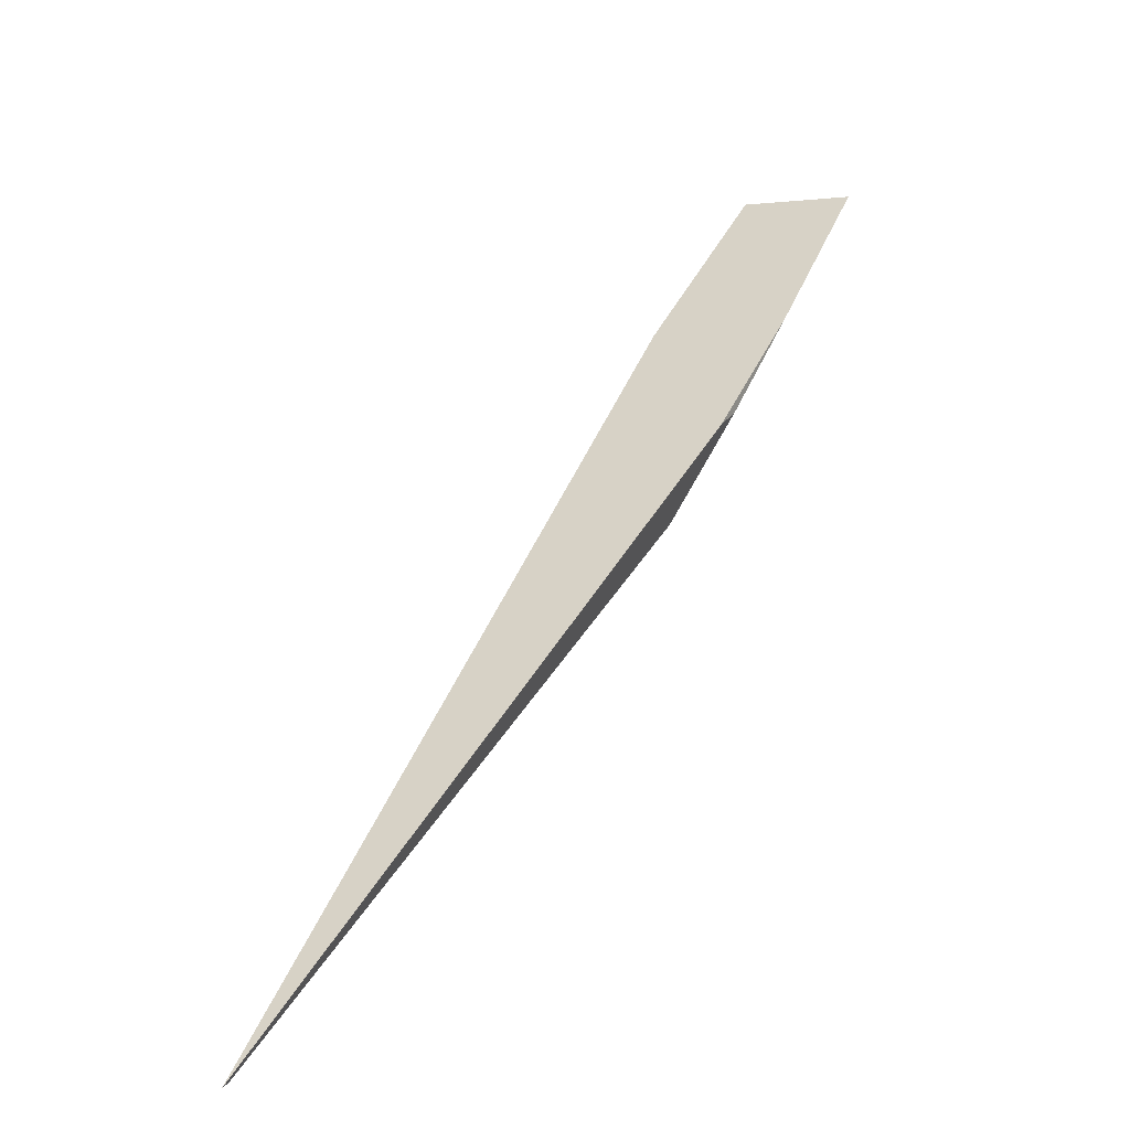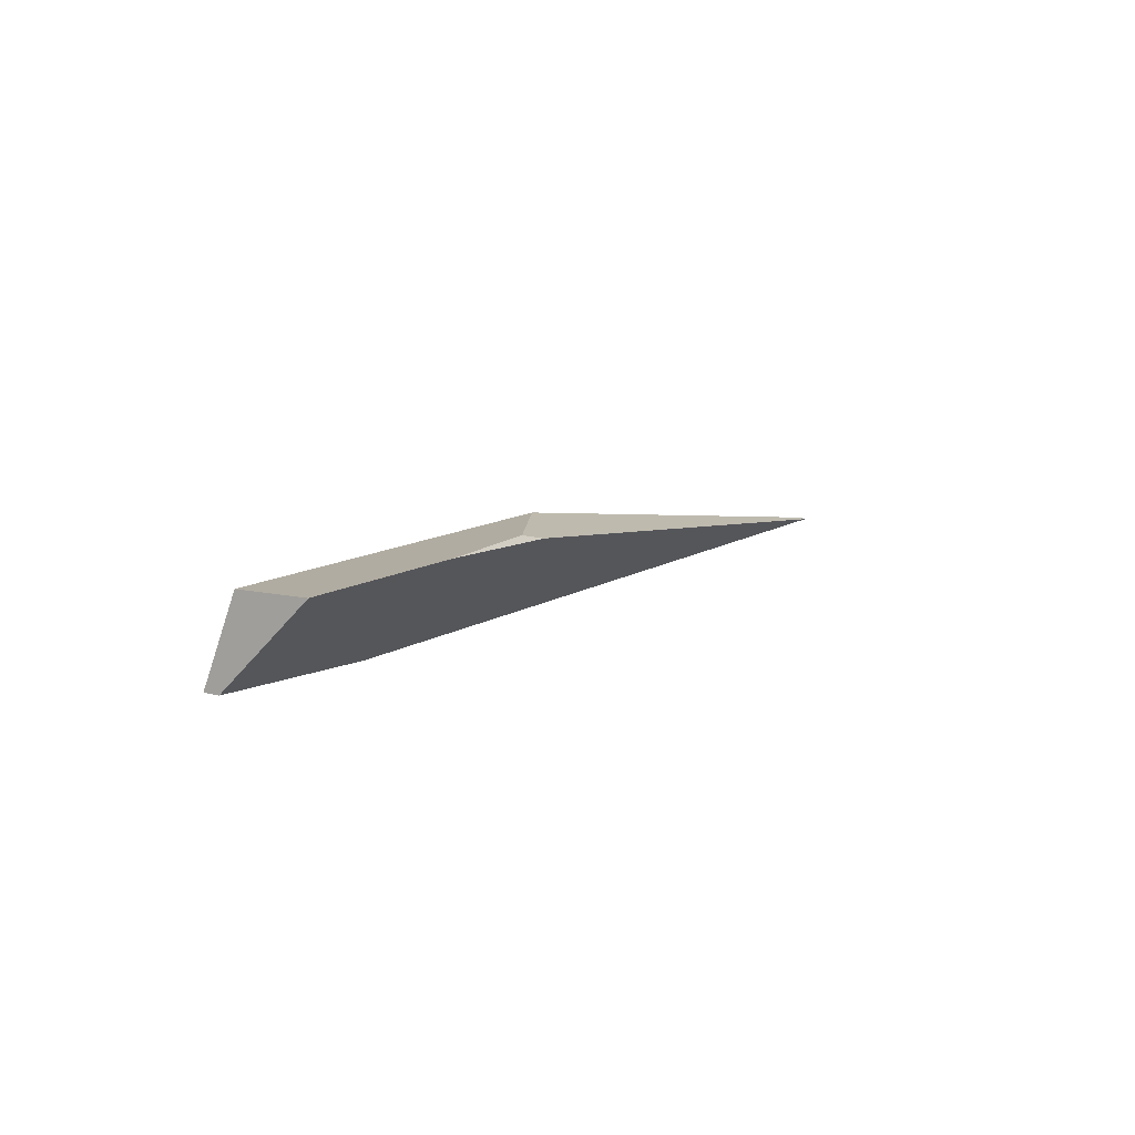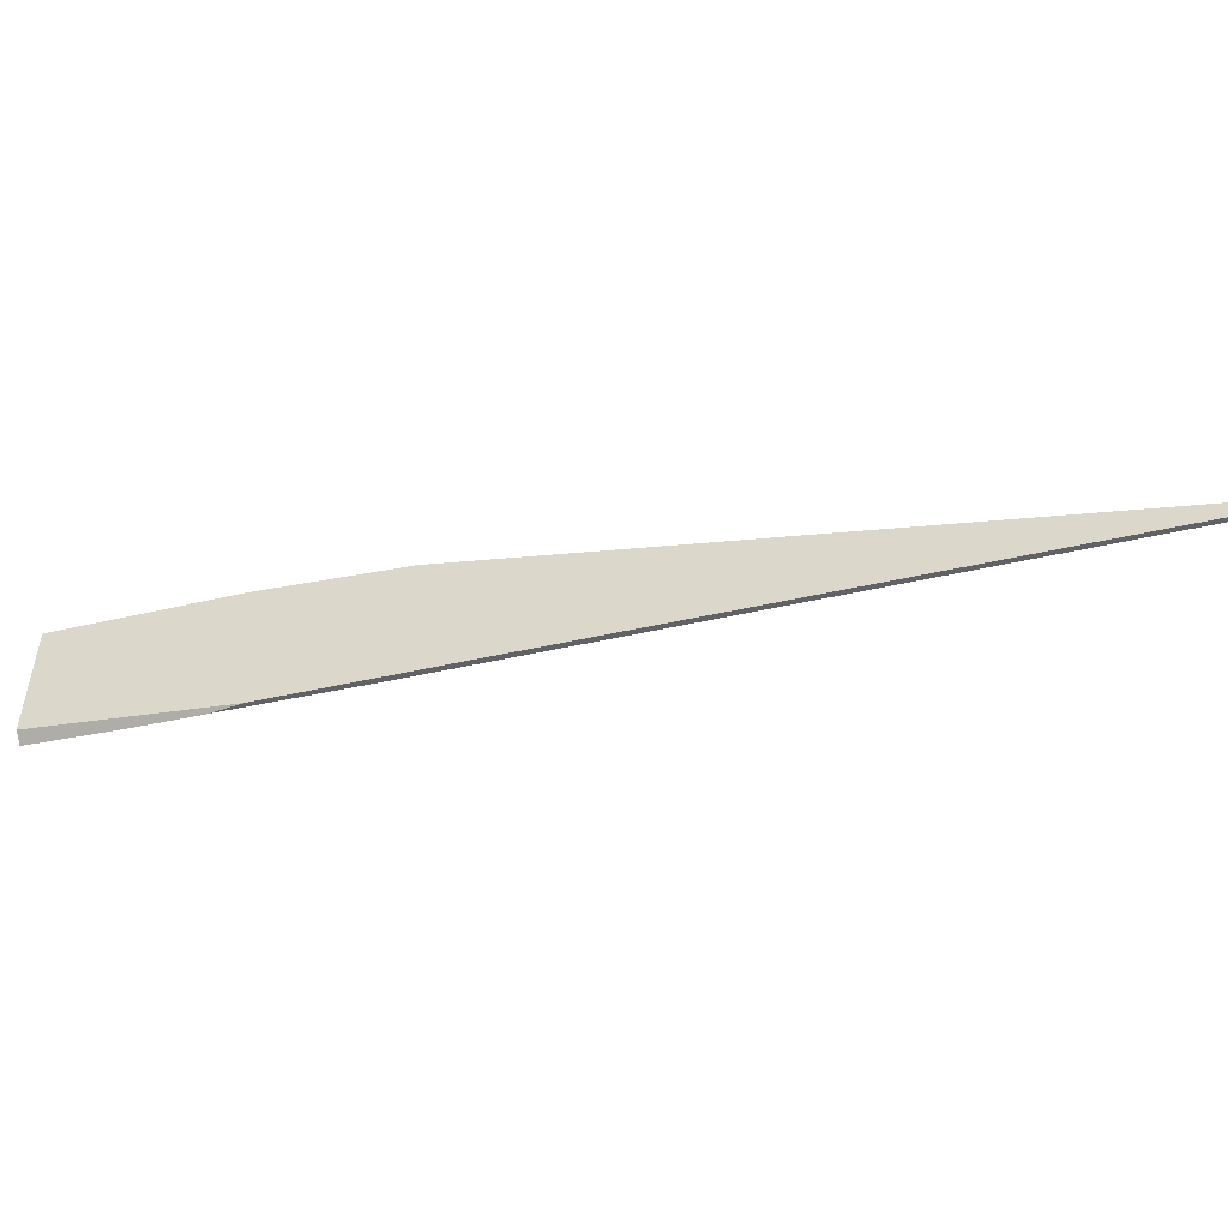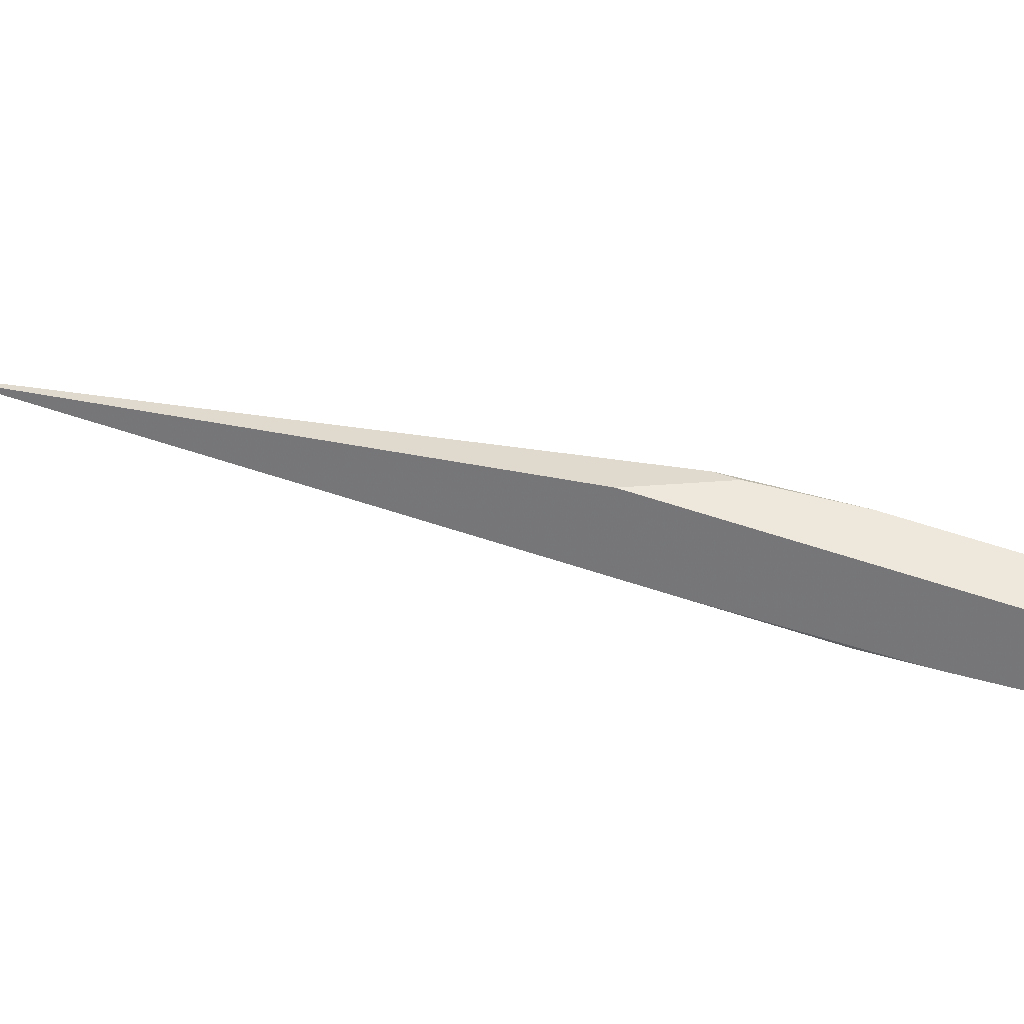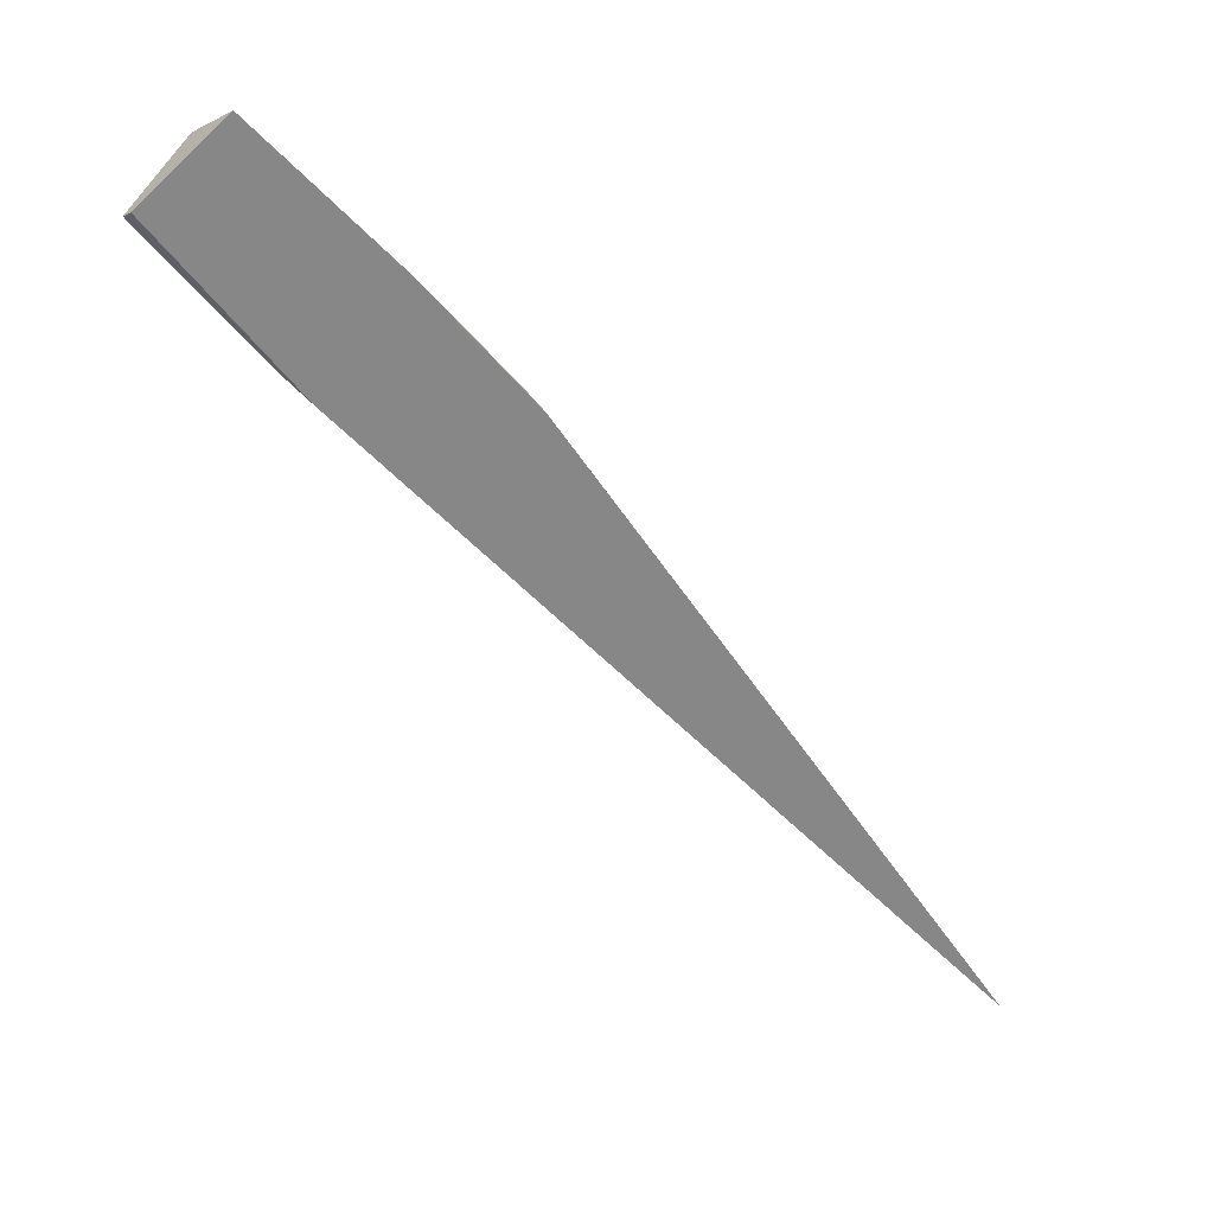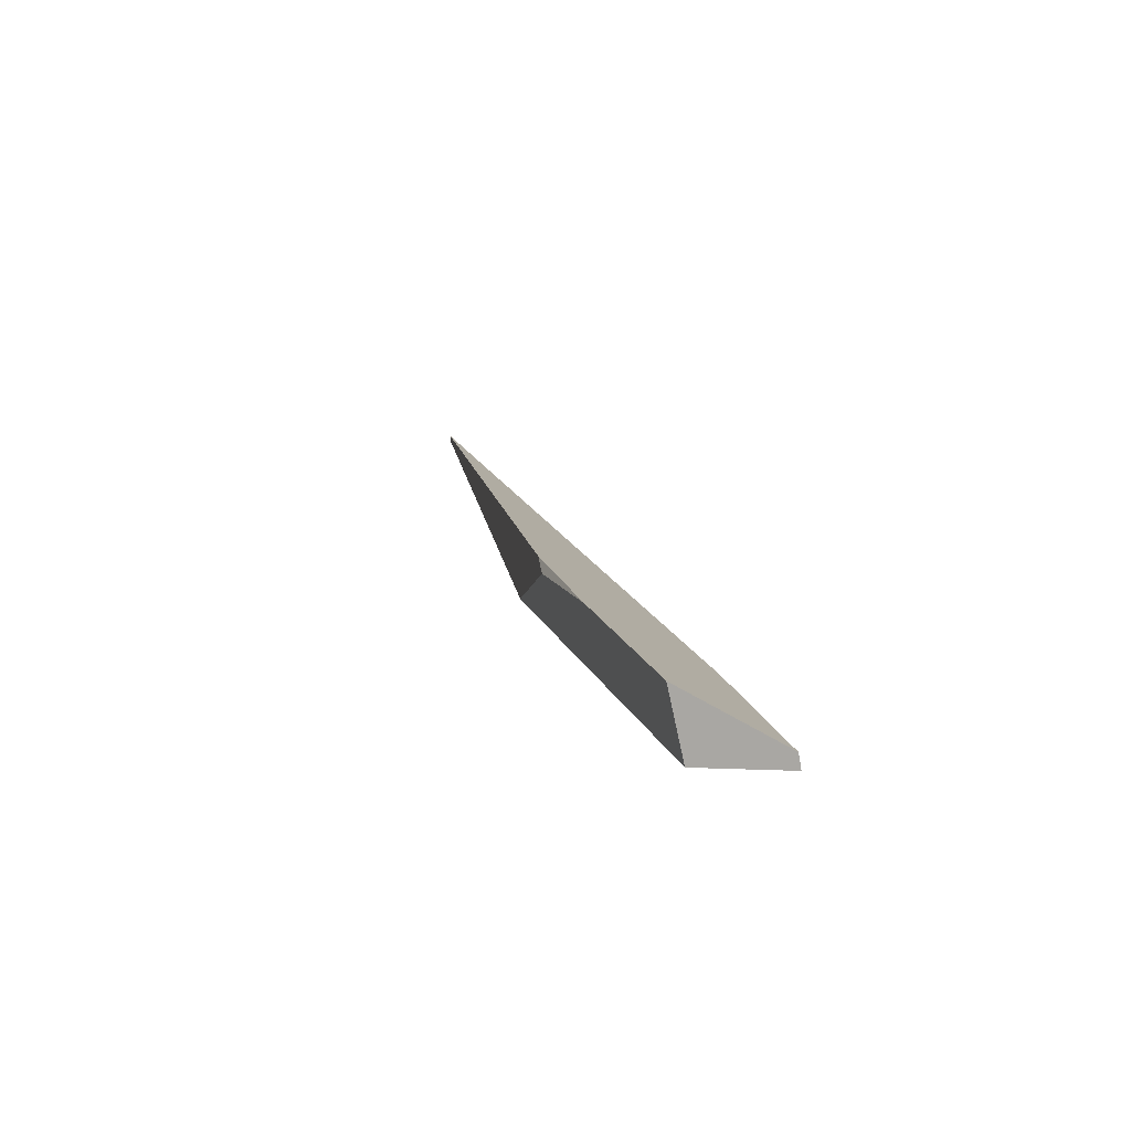
<metadata>
{"format":"obj","ext":"obj","renderer":"f3d","projection":"perspective","resolution":1024,"background":"white","views":[{"elev":62.2,"azim":65.7,"up":"+Z"},{"elev":63.2,"azim":-68.4,"up":"+Y"},{"elev":19.1,"azim":-36.3,"up":"+Z"},{"elev":-54.1,"azim":123.1,"up":"+Z"},{"elev":19.2,"azim":-38.5,"up":"+Y"},{"elev":-0.3,"azim":-153.3,"up":"+Z"}]}
</metadata>
<code>
o WoodenBrokenPlanks_493
v -73.64 23.59 -284.1
v -75.86 21.47 -284.3
v -75.86 21.64 -283.8
v -73.53 24.45 -282
v -71.18 15.71 -282.2
v -65.29 15.23 -278.9
v -49.76 -7.306 -273.9
v -68.86 19.45 -280.2
v -65.81 16.02 -279.4
v -67.94 12.33 -281.1
v -71.95 16.62 -282.6
v -73.68 18.75 -283.4
v -63.25 12.48 -280.1
v -49.93 -7.049 -274.1
f 4 3 5 6
f 5 7 6
f 4 6 8
f 9 8 6
f 11 5 3 2
f 11 2 12
f 14 13 9 6
f 14 6 7
f 10 14 7 5
f 10 5 11
f 2 1 13 10
f 13 14 10
f 2 10 12
f 1 2 3 4
f 10 11 12
f 13 1 4 8
f 13 8 9

</code>
